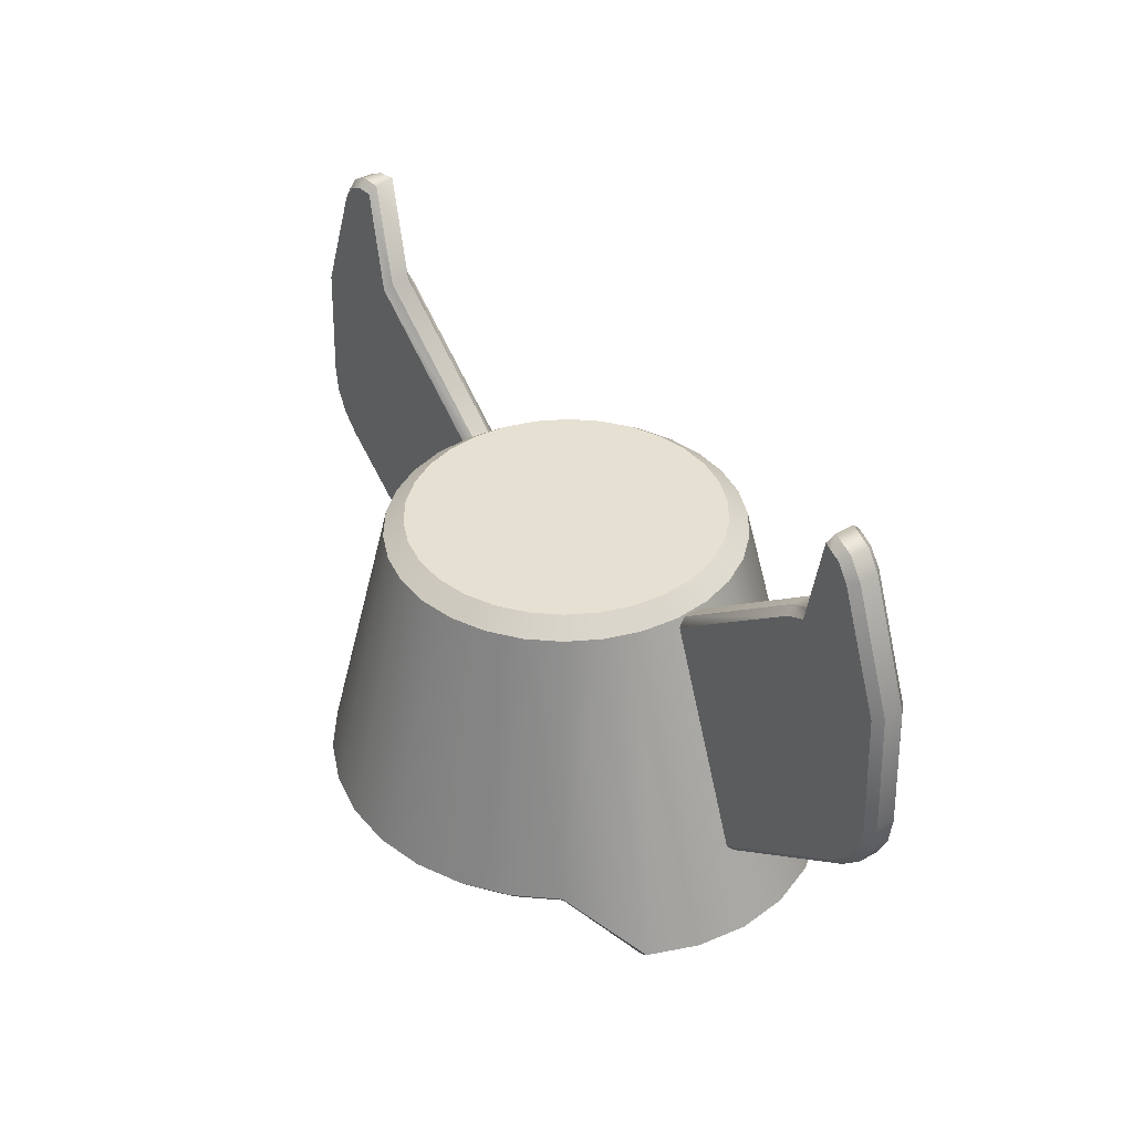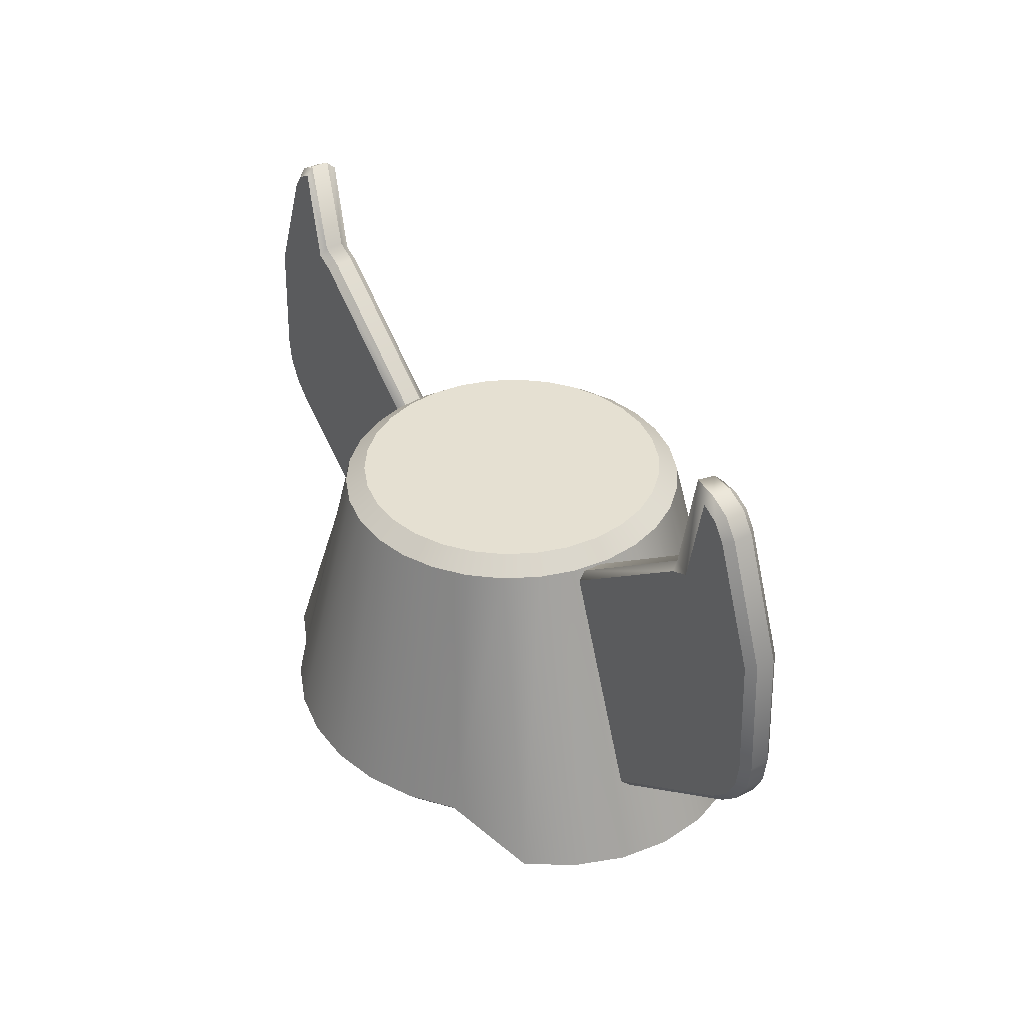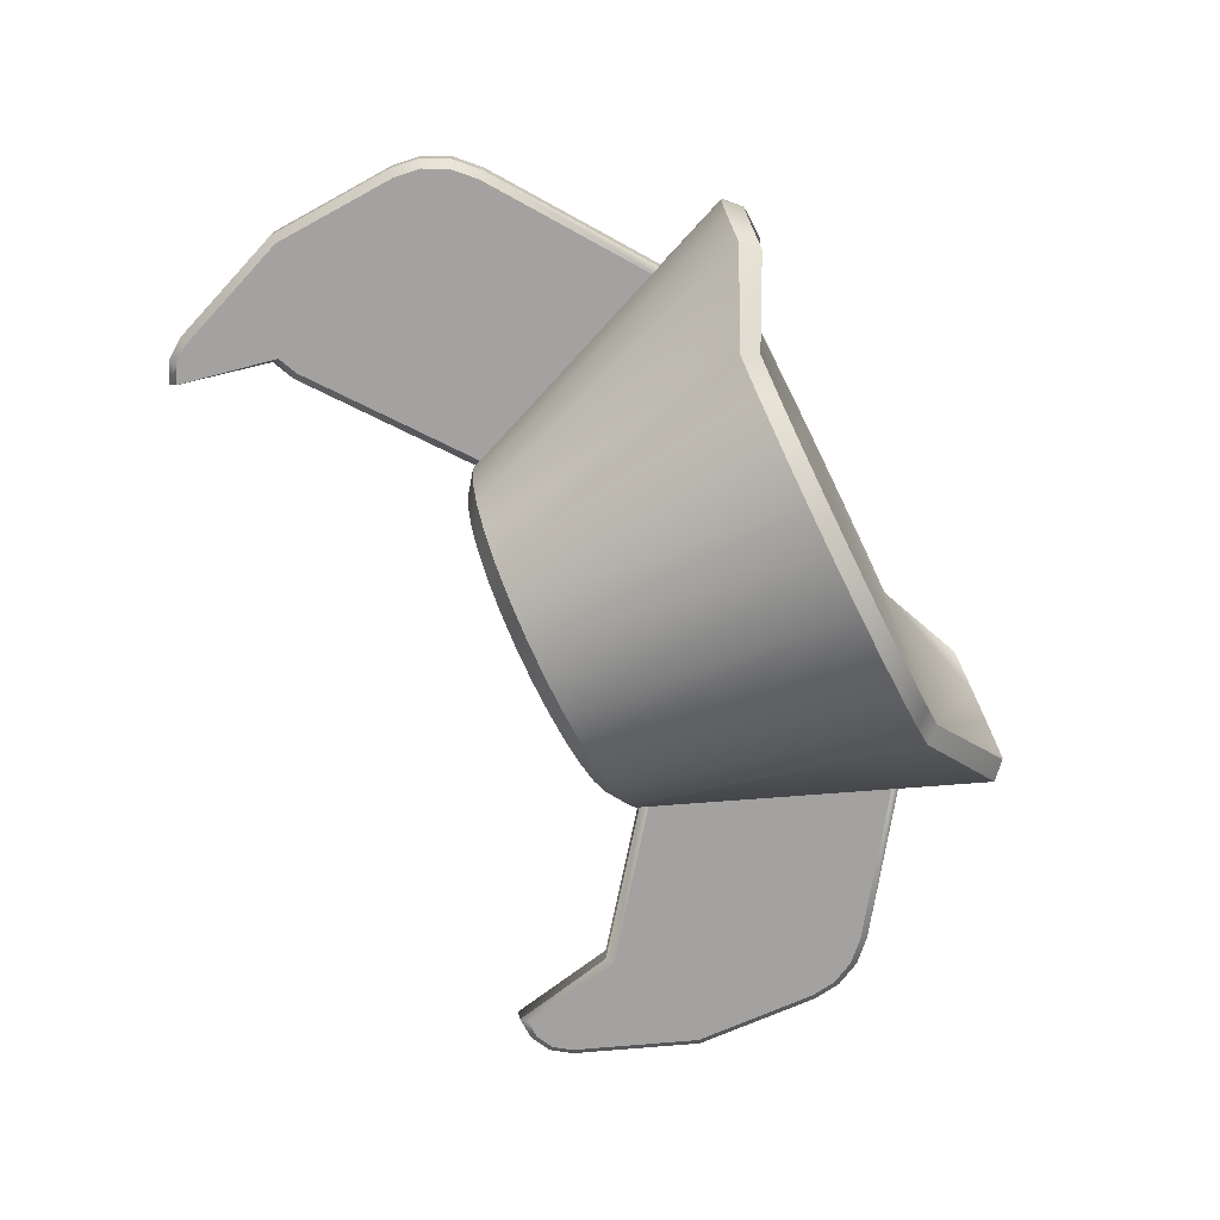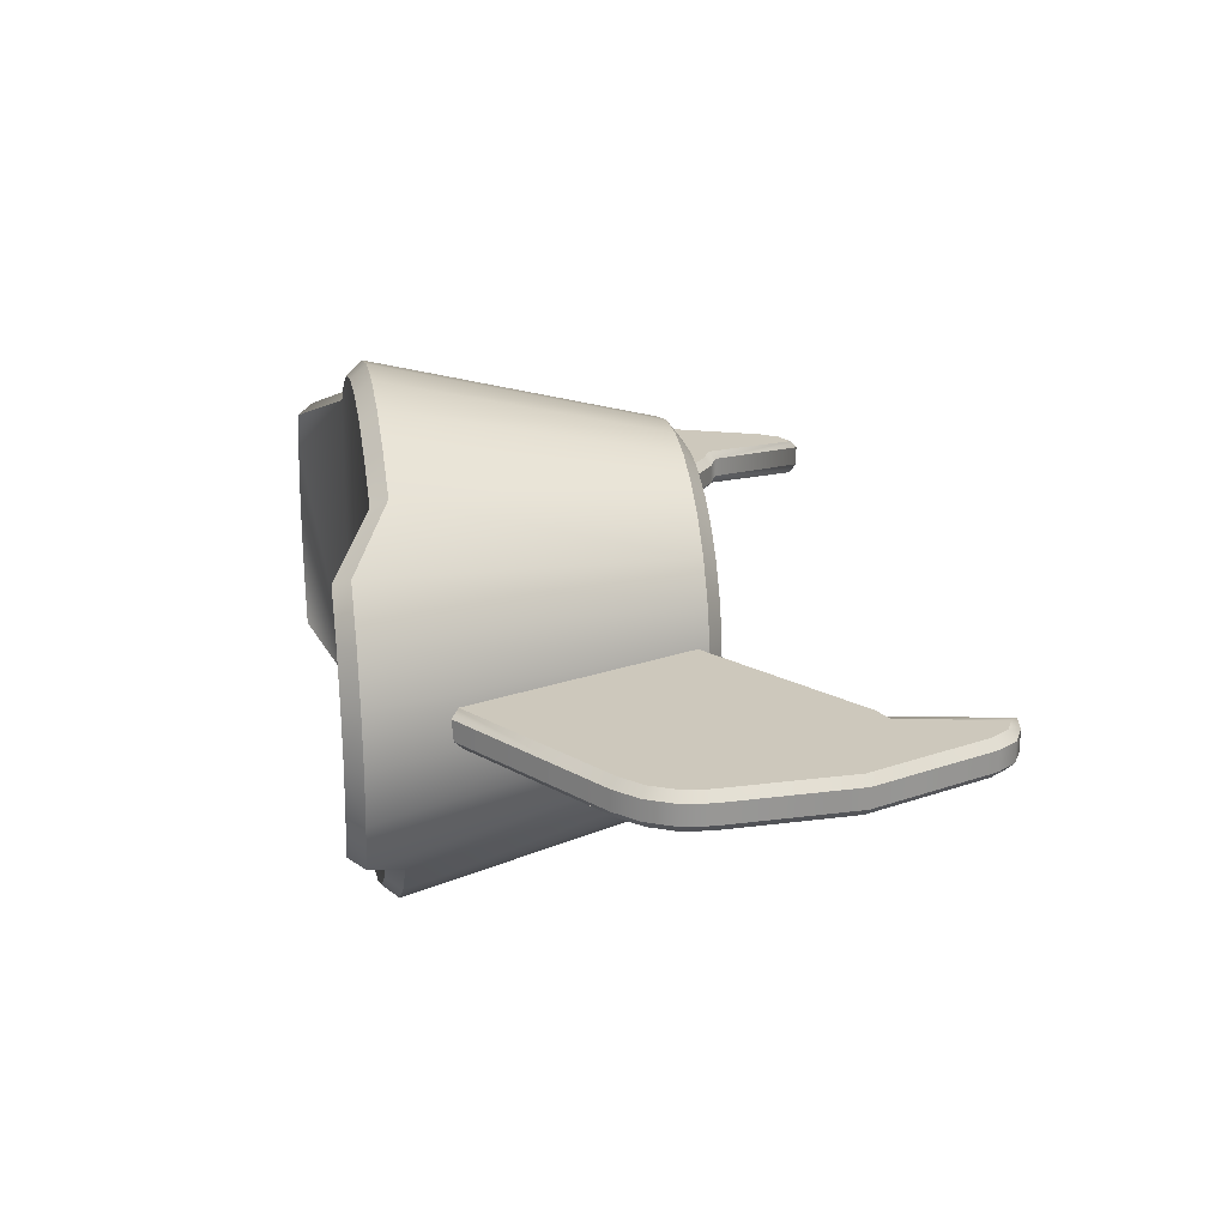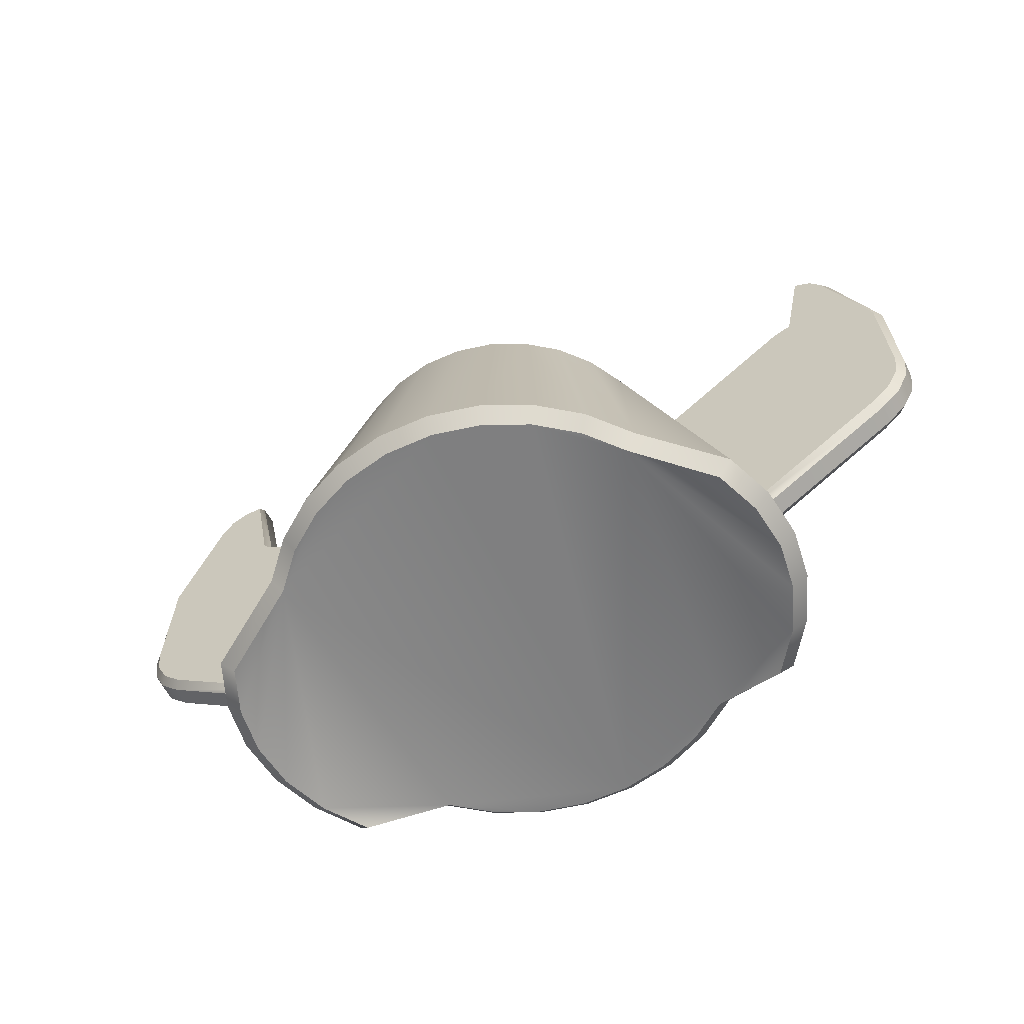
<metadata>
{"format":"obj","ext":"obj","renderer":"f3d","projection":"perspective","resolution":1024,"background":"white","views":[{"elev":38.3,"azim":-125.5,"up":"+Y"},{"elev":37.8,"azim":56.5,"up":"+Y"},{"elev":-72.7,"azim":-63.9,"up":"+Z"},{"elev":22.2,"azim":79.8,"up":"+Z"},{"elev":-59.8,"azim":-154.9,"up":"+Y"}]}
</metadata>
<code>
o Cylinder026_Mesh.009
v 0.3318 -0.01203 -0.02191
v 0.3073 -0.02881 -0.07534
v 0.2871 -0.02881 -0.1264
v 0.2063 0.01372 -0.173
v 0.1708 0.01372 -0.2129
v 0.1279 0.01372 -0.2445
v 0.07945 0.01372 -0.2664
v 0.02756 0.01372 -0.2775
v -0.02548 0.01372 -0.2775
v -0.07737 0.01372 -0.2664
v -0.1258 0.01372 -0.2445
v -0.1687 0.01372 -0.2129
v -0.2042 0.01372 -0.173
v -0.285 -0.02881 -0.1264
v -0.3052 -0.02881 -0.07534
v -0.3121 -0.02881 -0.02191
v -0.3052 -0.02881 0.03153
v -0.285 -0.02881 0.08264
v -0.2523 -0.02881 0.1292
v -0.1687 0.01372 0.1691
v -0.1258 0.01372 0.2007
v -0.07737 0.01372 0.2225
v -0.02548 0.01372 0.2337
v 0.02756 0.01372 0.2337
v 0.07945 0.01372 0.2225
v 0.1279 0.01372 0.2007
v 0.1708 0.01372 0.1691
v 0.2544 -0.02881 0.1292
v 0.2871 -0.02881 0.08264
v 0.3246 -0.01203 0.03454
v 0.1972 0.3297 -0.02191
v 0.1929 0.3297 -0.06322
v 0.1802 0.3297 -0.1027
v 0.1597 0.3297 -0.1387
v 0.1323 0.3297 -0.1696
v 0.09912 0.3297 -0.194
v 0.06166 0.3297 -0.2109
v 0.02154 0.3297 -0.2195
v -0.01946 0.3297 -0.2195
v -0.05958 0.3297 -0.2109
v -0.09704 0.3297 -0.194
v -0.1302 0.3297 -0.1696
v -0.1577 0.3297 -0.1387
v -0.1782 0.3297 -0.1027
v -0.1908 0.3297 -0.06322
v -0.1951 0.3297 -0.02191
v -0.1908 0.3297 0.0194
v -0.1782 0.3297 0.05891
v -0.1577 0.3297 0.09488
v -0.1302 0.3297 0.1258
v -0.09704 0.3297 0.1502
v -0.05958 0.3297 0.1671
v -0.01946 0.3297 0.1757
v 0.02154 0.3297 0.1757
v 0.06166 0.3297 0.1671
v 0.09912 0.3297 0.1502
v 0.1323 0.3297 0.1258
v 0.1597 0.3297 0.09488
v 0.1802 0.3297 0.05891
v 0.1929 0.3297 0.0194
v 0.3142 -0.02881 -0.02191
v 0.3246 -0.01203 -0.07835
v 0.3032 -0.01203 -0.1323
v 0.2179 0.03051 -0.1815
v 0.1804 0.03051 -0.2237
v 0.1351 0.03051 -0.257
v 0.08386 0.03051 -0.2801
v 0.02906 0.03051 -0.2919
v -0.02698 0.03051 -0.2919
v -0.08178 0.03051 -0.2801
v -0.133 0.03051 -0.257
v -0.1783 0.03051 -0.2237
v -0.2158 0.03051 -0.1815
v -0.3011 -0.01203 -0.1323
v -0.3225 -0.01203 -0.07835
v -0.3297 -0.01203 -0.02191
v -0.3225 -0.01203 0.03454
v -0.3011 -0.01203 0.08852
v -0.2665 -0.01203 0.1377
v -0.1783 0.03051 0.1798
v -0.133 0.03051 0.2132
v -0.08178 0.03051 0.2363
v -0.02698 0.03051 0.2481
v 0.02906 0.03051 0.2481
v 0.08386 0.03051 0.2363
v 0.1351 0.03051 0.2132
v 0.1804 0.03051 0.1798
v 0.2686 -0.01203 0.1377
v 0.3032 -0.01203 0.08852
v 0.3073 -0.02881 0.03153
v 0.1749 0.3465 -0.02191
v 0.1711 0.3465 -0.05851
v 0.1598 0.3465 -0.09352
v 0.1417 0.3465 -0.1254
v 0.1173 0.3465 -0.1527
v 0.08795 0.3465 -0.1744
v 0.05475 0.3465 -0.1894
v 0.01921 0.3465 -0.197
v -0.01713 0.3465 -0.197
v -0.05267 0.3465 -0.1894
v -0.08587 0.3465 -0.1744
v -0.1153 0.3465 -0.1527
v -0.1396 0.3465 -0.1254
v -0.1578 0.3465 -0.09352
v -0.169 0.3465 -0.05851
v -0.1728 0.3465 -0.02191
v -0.169 0.3465 0.0147
v -0.1578 0.3465 0.0497
v -0.1396 0.3465 0.08158
v -0.1153 0.3465 0.1089
v -0.08587 0.3465 0.1306
v -0.05267 0.3465 0.1455
v -0.01713 0.3465 0.1532
v 0.01921 0.3465 0.1532
v 0.05475 0.3465 0.1455
v 0.08795 0.3465 0.1306
v 0.1173 0.3465 0.1089
v 0.1417 0.3465 0.08158
v 0.1598 0.3465 0.0497
v 0.1711 0.3465 0.0147
v 0.2538 0.0512 0.01726
v 0.4593 0.1855 0.00831
v 0.4826 0.2083 0.00831
v 0.4967 0.2362 0.00831
v 0.501 0.2669 0.00831
v 0.4948 0.4032 0.00831
v 0.4442 0.534 0.00831
v 0.4294 0.5548 0.00831
v 0.4071 0.5663 0.00831
v 0.3818 0.5712 0.00831
v 0.3578 0.4512 0.00831
v 0.1948 0.3149 0.01726
v 0.2462 0.04488 -0.01295
v 0.4593 0.1855 -0.01295
v 0.4826 0.2083 -0.01295
v 0.4967 0.2362 -0.01295
v 0.501 0.2669 -0.01295
v 0.4948 0.4032 -0.01295
v 0.4442 0.534 -0.01295
v 0.4294 0.5548 -0.01295
v 0.4071 0.5663 -0.01295
v 0.3818 0.5672 -0.01295
v 0.3578 0.4512 -0.01295
v 0.1919 0.3234 -0.01295
v 0.2462 0.04488 0.00831
v 0.2551 0.04169 0.00831
v 0.4535 0.1918 0.01726
v 0.4752 0.2132 0.01726
v 0.4882 0.2386 0.01726
v 0.4921 0.2666 0.01726
v 0.4862 0.401 0.01726
v 0.4363 0.5302 0.01726
v 0.4233 0.5485 0.01726
v 0.4047 0.558 0.01726
v 0.3836 0.4535 0.01726
v 0.3625 0.4441 0.01726
v 0.1919 0.3234 0.00831
v 0.1869 0.31 0.00831
v 0.2538 0.0512 -0.02191
v 0.2551 0.04169 -0.01295
v 0.4535 0.1918 -0.02191
v 0.4752 0.2132 -0.02191
v 0.4882 0.2386 -0.02191
v 0.4921 0.2666 -0.02191
v 0.4862 0.401 -0.02191
v 0.4363 0.5302 -0.02191
v 0.4233 0.5485 -0.02191
v 0.4047 0.558 -0.02191
v 0.3836 0.5588 -0.02191
v 0.3625 0.4441 -0.02191
v 0.1948 0.3149 -0.02191
v 0.1869 0.31 -0.01295
v -0.1928 0.3149 0.01726
v -0.2517 0.0512 0.01726
v -0.4514 0.1918 0.01726
v -0.4732 0.2132 0.01726
v -0.4861 0.2386 0.01726
v -0.49 0.2666 0.01726
v -0.4841 0.401 0.01726
v -0.4342 0.5302 0.01726
v -0.4212 0.5485 0.01726
v -0.4026 0.558 0.01726
v -0.3816 0.4535 0.01726
v -0.3604 0.4441 0.01726
v -0.4514 0.1918 -0.02191
v -0.2517 0.0512 -0.02191
v -0.1928 0.3149 -0.02191
v -0.3604 0.4441 -0.02191
v -0.3816 0.4535 -0.02191
v -0.4026 0.558 -0.02191
v -0.4212 0.5485 -0.02191
v -0.4342 0.5302 -0.02191
v -0.4841 0.401 -0.02191
v -0.49 0.2666 -0.02191
v -0.4861 0.2386 -0.02191
v -0.4732 0.2132 -0.02191
v -0.2441 0.04488 0.00831
v -0.1848 0.31 0.00831
v -0.1848 0.31 -0.01295
v -0.2441 0.04488 -0.01295
v -0.4573 0.1855 0.00831
v -0.253 0.04169 0.00831
v -0.253 0.04169 -0.01295
v -0.4573 0.1855 -0.01295
v -0.1899 0.3234 0.00831
v -0.3557 0.4512 0.00831
v -0.3557 0.4512 -0.01295
v -0.1899 0.3234 -0.01295
v -0.4805 0.2083 0.00831
v -0.4805 0.2083 -0.01295
v -0.4947 0.2362 0.00831
v -0.4947 0.2362 -0.01295
v -0.499 0.2669 0.00831
v -0.499 0.2669 -0.01295
v -0.4927 0.4032 0.00831
v -0.4927 0.4032 -0.01295
v -0.4422 0.534 0.00831
v -0.4422 0.534 -0.01295
v -0.3797 0.4619 0.00831
v -0.3797 0.4619 -0.01295
v -0.4273 0.5548 0.00831
v -0.4273 0.5548 -0.01295
v -0.4051 0.5663 0.00831
v -0.4051 0.5663 -0.01295
f 62 31 1
f 63 32 62
f 64 33 63
f 65 34 64
f 66 35 65
f 66 37 36
f 68 37 67
f 69 38 68
f 69 40 39
f 70 41 40
f 72 41 71
f 73 42 72
f 73 44 43
f 74 45 44
f 75 46 45
f 77 46 76
f 78 47 77
f 79 48 78
f 80 49 79
f 81 50 80
f 82 51 81
f 82 53 52
f 84 53 83
f 85 54 84
f 86 55 85
f 87 56 86
f 87 58 57
f 88 59 58
f 89 60 59
f 30 31 60
f 9 23 11
f 94 102 110
f 61 62 1
f 32 91 31
f 2 63 62
f 33 92 32
f 3 64 63
f 94 33 34
f 4 65 64
f 95 34 35
f 5 66 65
f 96 35 36
f 66 7 67
f 97 36 37
f 67 8 68
f 98 37 38
f 68 9 69
f 99 38 39
f 9 70 69
f 100 39 40
f 10 71 70
f 41 100 40
f 11 72 71
f 42 101 41
f 12 73 72
f 43 102 42
f 73 14 74
f 44 103 43
f 74 15 75
f 105 44 45
f 75 16 76
f 106 45 46
f 16 77 76
f 107 46 47
f 17 78 77
f 108 47 48
f 18 79 78
f 109 48 49
f 79 20 80
f 110 49 50
f 80 21 81
f 51 110 50
f 21 82 81
f 112 51 52
f 22 83 82
f 53 112 52
f 83 24 84
f 54 113 53
f 24 85 84
f 115 54 55
f 85 26 86
f 56 115 55
f 86 27 87
f 117 56 57
f 27 88 87
f 58 117 57
f 88 29 89
f 119 58 59
f 89 90 30
f 120 59 60
f 30 61 1
f 31 120 60
f 152 154 155
f 161 171 164
f 158 133 145
f 146 134 122
f 131 144 157
f 122 135 123
f 124 135 136
f 125 136 137
f 126 137 138
f 127 138 139
f 131 142 143
f 127 140 128
f 129 142 130
f 128 141 129
f 121 145 146
f 132 157 158
f 133 159 160
f 144 171 172
f 158 121 132
f 121 122 147
f 156 157 132
f 122 148 147
f 148 124 149
f 124 150 149
f 125 151 150
f 126 152 151
f 155 131 156
f 127 153 152
f 154 130 155
f 153 129 154
f 134 159 161
f 159 172 171
f 144 170 171
f 162 134 161
f 136 162 163
f 164 136 163
f 165 137 164
f 166 138 165
f 143 169 170
f 167 139 166
f 169 141 168
f 141 167 168
f 157 172 158
f 160 145 133
f 180 179 183
f 192 190 189
f 200 198 197
f 204 202 201
f 208 206 205
f 210 201 209
f 211 210 209
f 213 212 211
f 215 214 213
f 217 216 215
f 207 219 206
f 222 217 221
f 220 223 219
f 224 221 223
f 174 202 197
f 173 198 205
f 200 203 186
f 208 199 187
f 174 198 173
f 174 201 202
f 184 205 206
f 176 201 175
f 176 211 209
f 178 211 177
f 179 213 178
f 180 215 179
f 183 206 219
f 181 217 180
f 182 219 223
f 181 223 221
f 186 204 185
f 186 199 200
f 188 208 187
f 196 204 210
f 196 212 195
f 194 212 214
f 193 214 216
f 192 216 218
f 189 207 188
f 191 218 222
f 190 220 189
f 191 224 190
f 199 205 198
f 197 203 200
f 62 32 31
f 63 33 32
f 64 34 33
f 65 35 34
f 66 36 35
f 66 67 37
f 68 38 37
f 69 39 38
f 69 70 40
f 70 71 41
f 72 42 41
f 73 43 42
f 73 74 44
f 74 75 45
f 75 76 46
f 77 47 46
f 78 48 47
f 79 49 48
f 80 50 49
f 81 51 50
f 82 52 51
f 82 83 53
f 84 54 53
f 85 55 54
f 86 56 55
f 87 57 56
f 87 88 58
f 88 89 59
f 89 30 60
f 30 1 31
f 61 90 4
f 90 29 4
f 29 28 27
f 27 26 25
f 25 24 27
f 24 23 27
f 23 22 20
f 22 21 20
f 20 19 18
f 29 27 4
f 3 2 4
f 2 61 4
f 6 5 4
f 27 23 4
f 23 20 13
f 20 18 13
f 13 18 17
f 17 16 13
f 16 15 13
f 15 14 13
f 13 12 11
f 7 6 4
f 9 8 4
f 8 7 4
f 11 10 9
f 13 11 23
f 4 23 9
f 120 91 92
f 92 93 120
f 93 94 120
f 94 95 96
f 96 97 98
f 98 99 100
f 100 101 98
f 101 102 98
f 102 103 104
f 104 105 106
f 106 107 110
f 107 108 110
f 108 109 110
f 110 111 114
f 111 112 114
f 112 113 114
f 114 115 116
f 116 117 118
f 118 119 120
f 94 96 102
f 96 98 102
f 102 104 110
f 104 106 110
f 114 116 118
f 118 120 94
f 110 114 118
f 118 94 110
f 61 2 62
f 32 92 91
f 2 3 63
f 33 93 92
f 3 4 64
f 94 93 33
f 4 5 65
f 95 94 34
f 5 6 66
f 96 95 35
f 66 6 7
f 97 96 36
f 67 7 8
f 98 97 37
f 68 8 9
f 99 98 38
f 9 10 70
f 100 99 39
f 10 11 71
f 41 101 100
f 11 12 72
f 42 102 101
f 12 13 73
f 43 103 102
f 73 13 14
f 44 104 103
f 74 14 15
f 105 104 44
f 75 15 16
f 106 105 45
f 16 17 77
f 107 106 46
f 17 18 78
f 108 107 47
f 18 19 79
f 109 108 48
f 79 19 20
f 110 109 49
f 80 20 21
f 51 111 110
f 21 22 82
f 112 111 51
f 22 23 83
f 53 113 112
f 83 23 24
f 54 114 113
f 24 25 85
f 115 114 54
f 85 25 26
f 56 116 115
f 86 26 27
f 117 116 56
f 27 28 88
f 58 118 117
f 88 28 29
f 119 118 58
f 89 29 90
f 120 119 59
f 30 90 61
f 31 91 120
f 156 132 150
f 132 121 147
f 147 148 150
f 156 150 151
f 148 149 150
f 151 152 155
f 152 153 154
f 155 156 151
f 132 147 150
f 162 161 164
f 161 159 171
f 171 170 164
f 170 169 166
f 169 168 167
f 166 169 167
f 166 165 170
f 165 164 170
f 164 163 162
f 158 172 133
f 146 160 134
f 131 143 144
f 122 134 135
f 124 123 135
f 125 124 136
f 126 125 137
f 127 126 138
f 131 130 142
f 127 139 140
f 129 141 142
f 128 140 141
f 158 145 121
f 121 146 122
f 156 131 157
f 122 123 148
f 148 123 124
f 124 125 150
f 125 126 151
f 126 127 152
f 155 130 131
f 127 128 153
f 154 129 130
f 153 128 129
f 134 160 159
f 159 133 172
f 144 143 170
f 162 135 134
f 136 135 162
f 164 137 136
f 165 138 137
f 166 139 138
f 143 142 169
f 167 140 139
f 169 142 141
f 141 140 167
f 157 144 172
f 160 146 145
f 174 173 175
f 173 184 178
f 175 173 178
f 183 182 180
f 182 181 180
f 184 183 179
f 176 175 178
f 178 184 179
f 178 177 176
f 186 185 187
f 185 196 194
f 187 185 194
f 196 195 194
f 194 193 188
f 193 192 189
f 192 191 190
f 189 188 193
f 188 187 194
f 200 199 198
f 204 203 202
f 208 207 206
f 210 204 201
f 211 212 210
f 213 214 212
f 215 216 214
f 217 218 216
f 207 220 219
f 222 218 217
f 220 224 223
f 224 222 221
f 174 197 198
f 174 175 201
f 184 173 205
f 176 209 201
f 176 177 211
f 178 213 211
f 179 215 213
f 180 217 215
f 183 184 206
f 181 221 217
f 182 183 219
f 181 182 223
f 186 203 204
f 186 187 199
f 188 207 208
f 196 185 204
f 196 210 212
f 194 195 212
f 193 194 214
f 192 193 216
f 189 220 207
f 191 192 218
f 190 224 220
f 191 222 224
f 199 208 205
f 197 202 203

</code>
